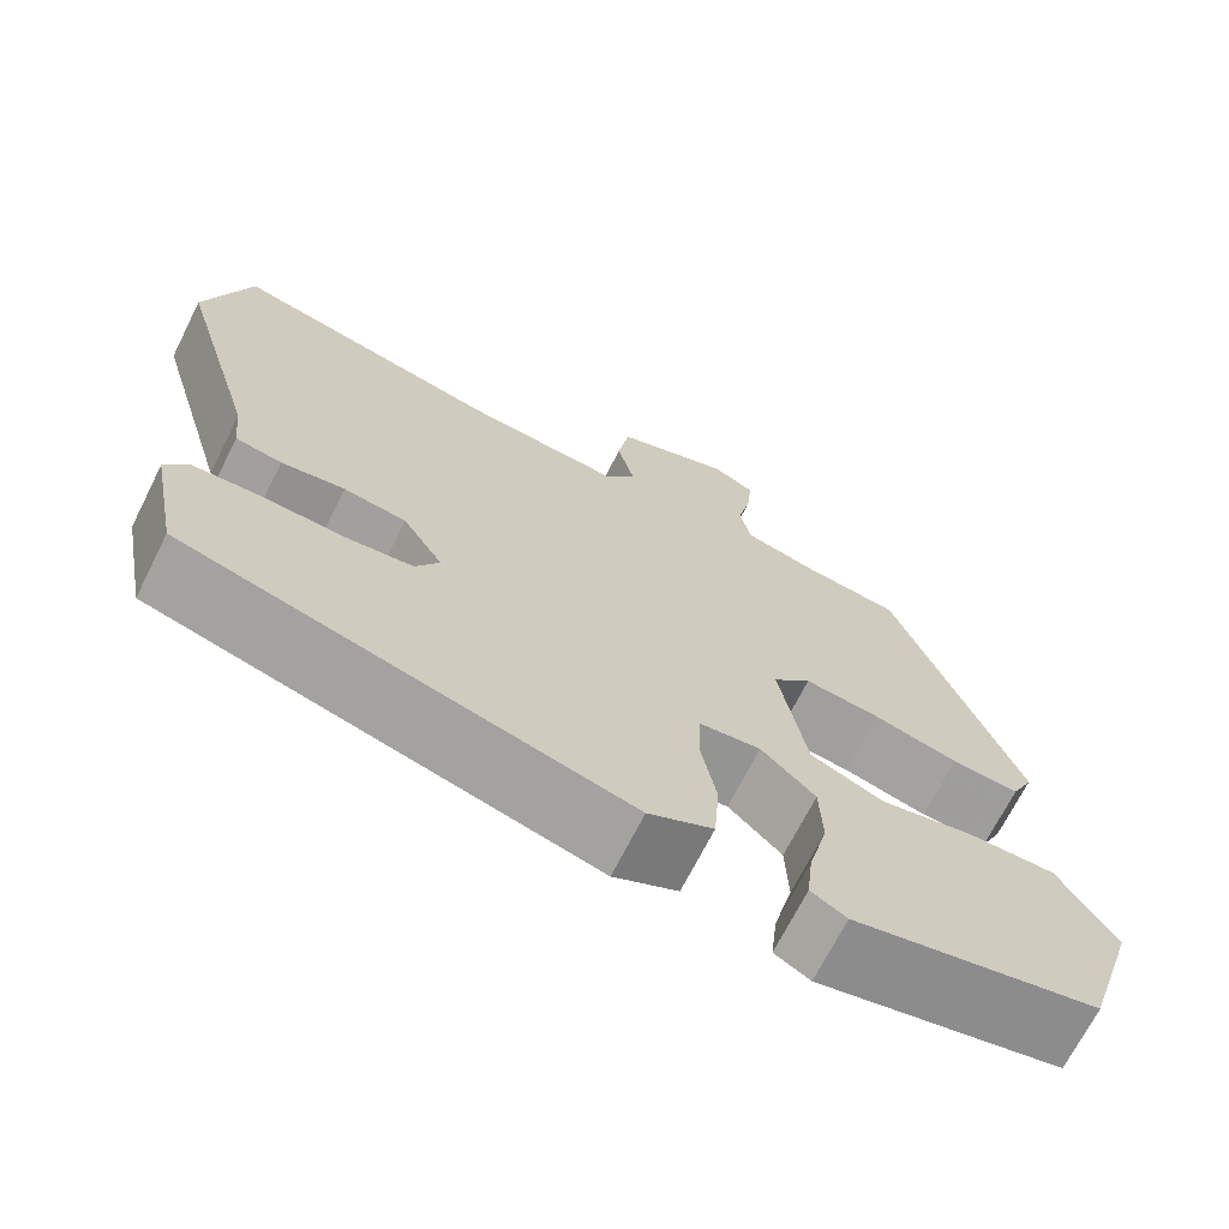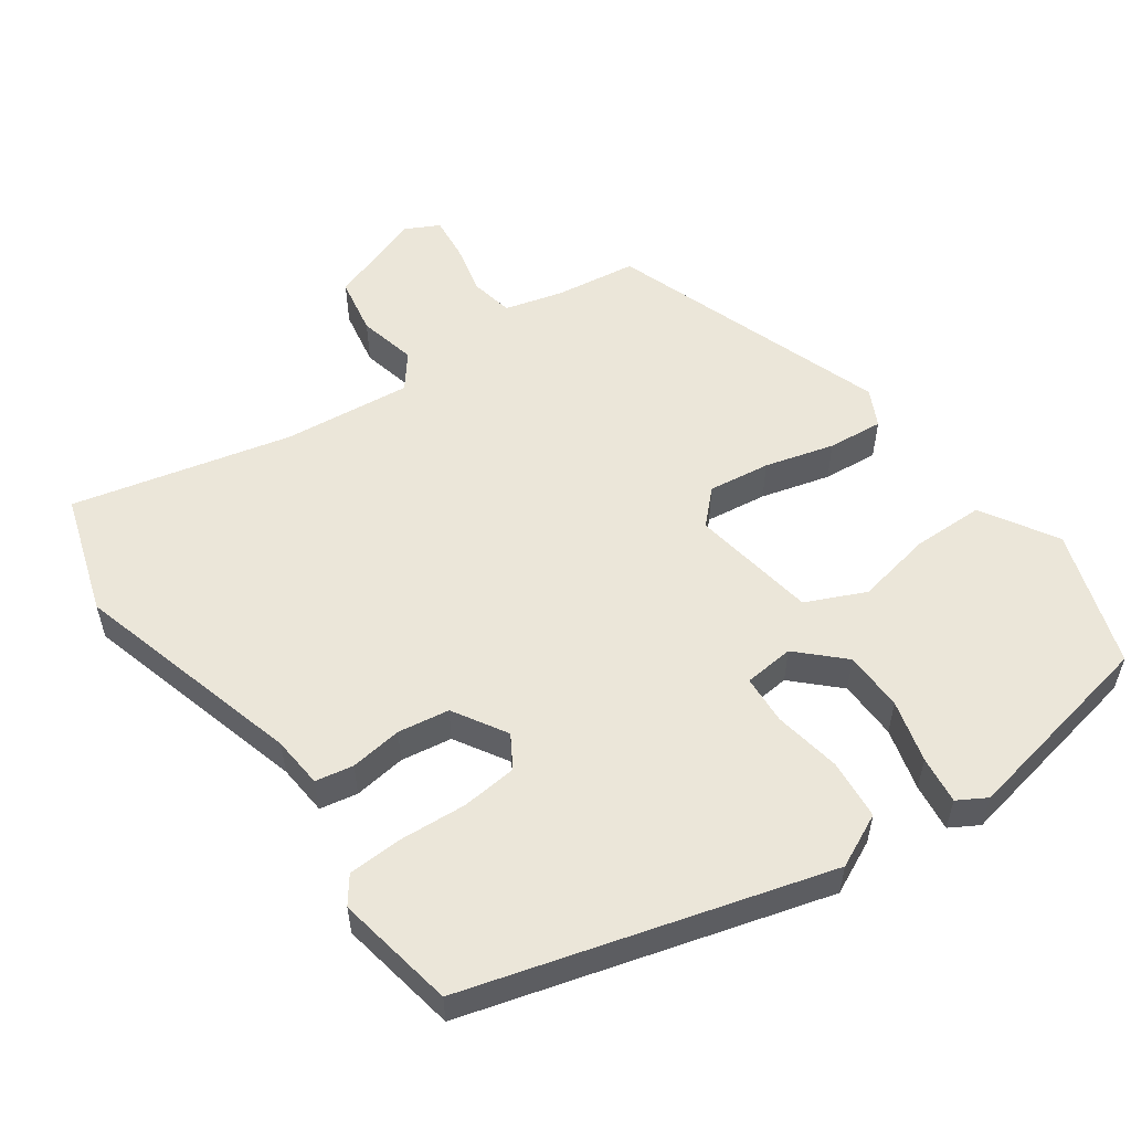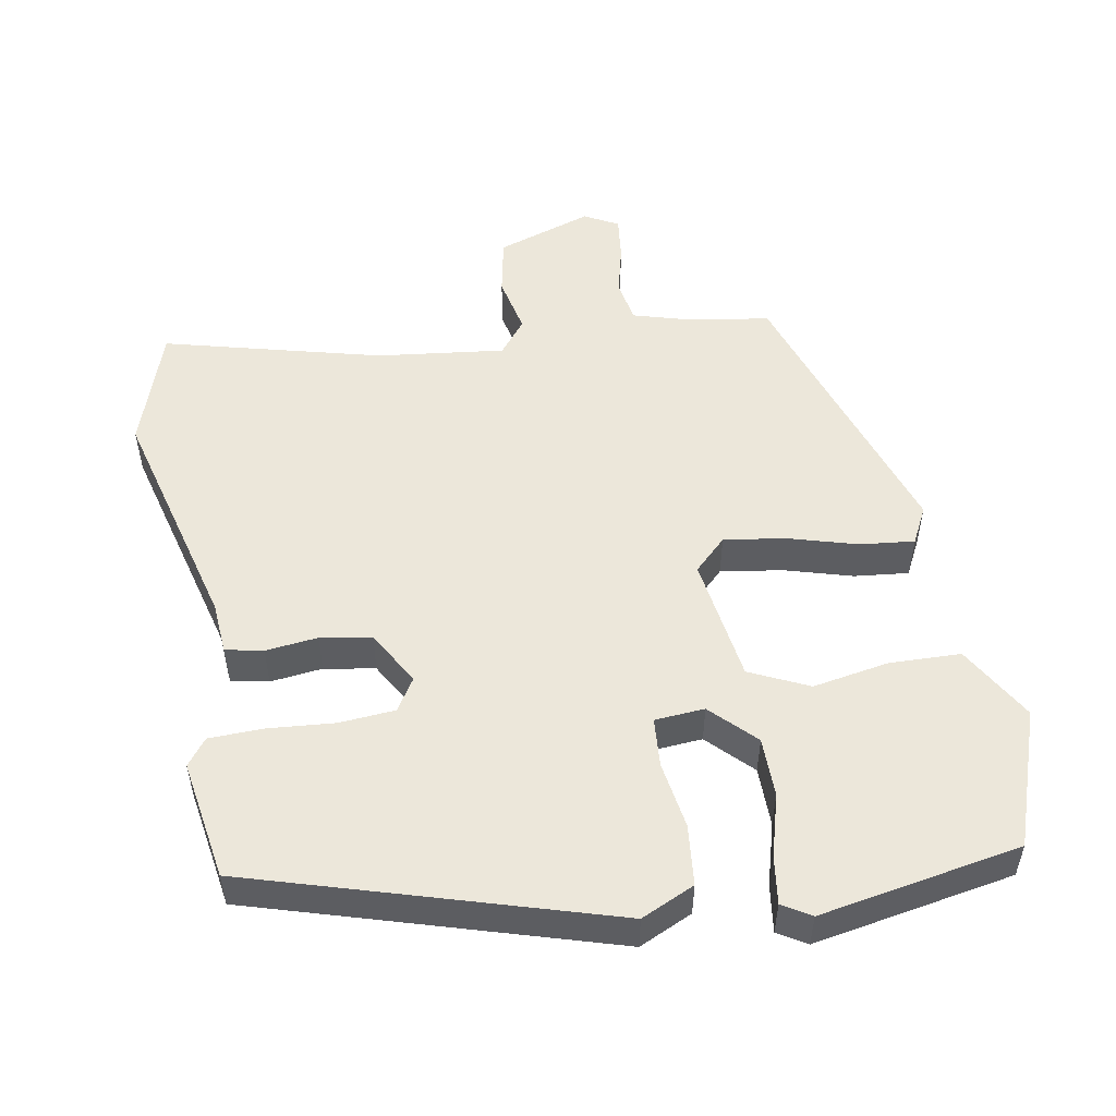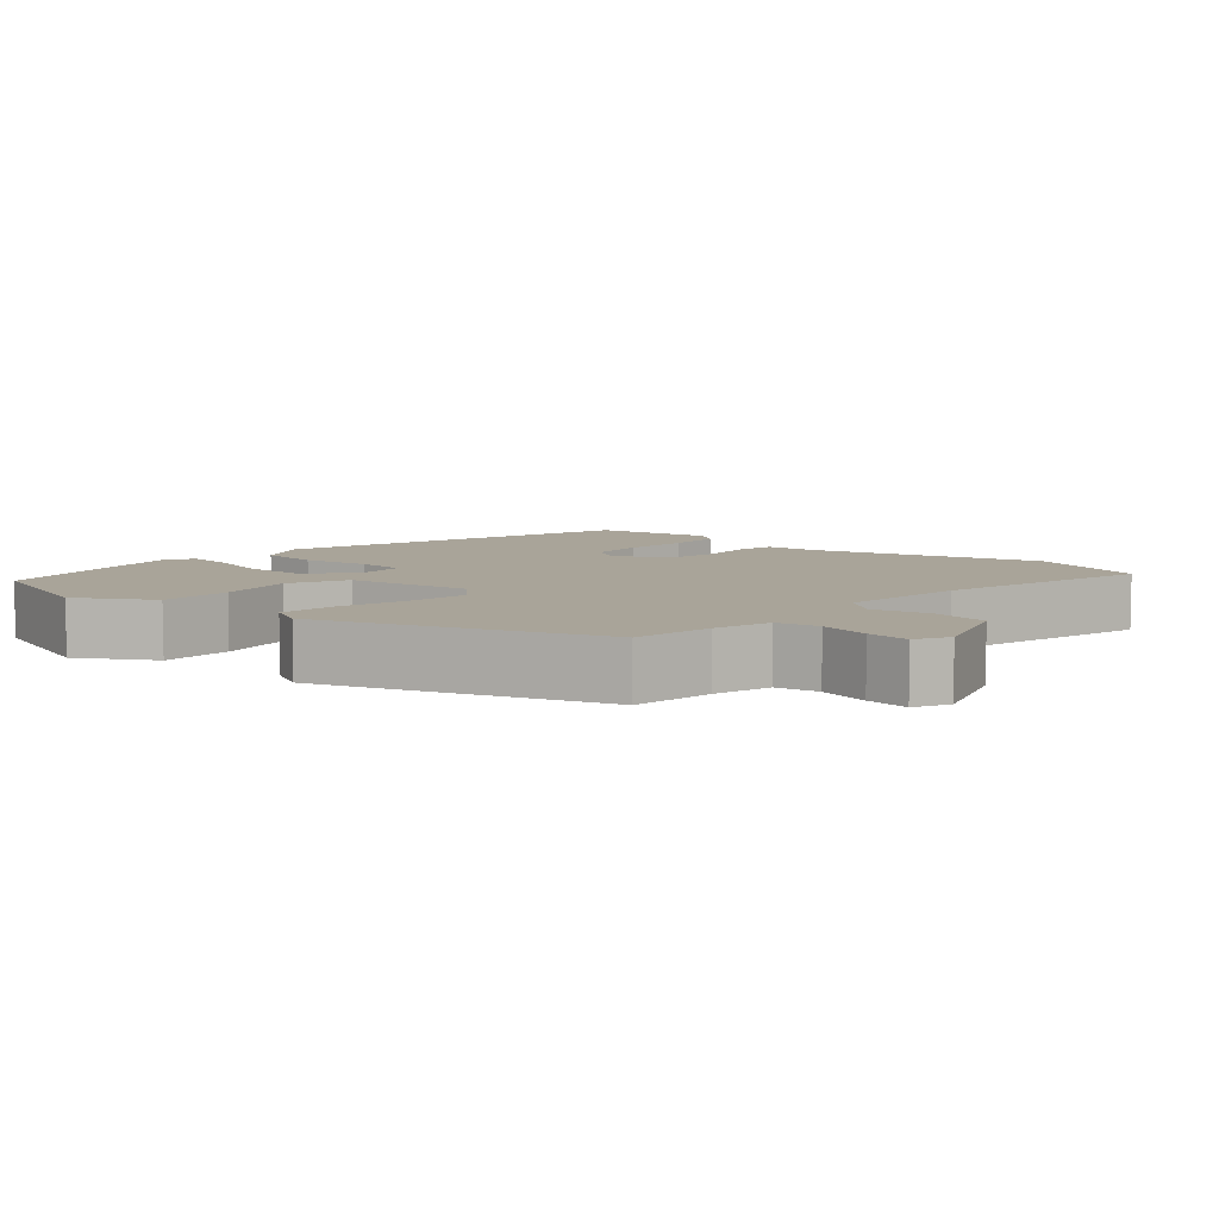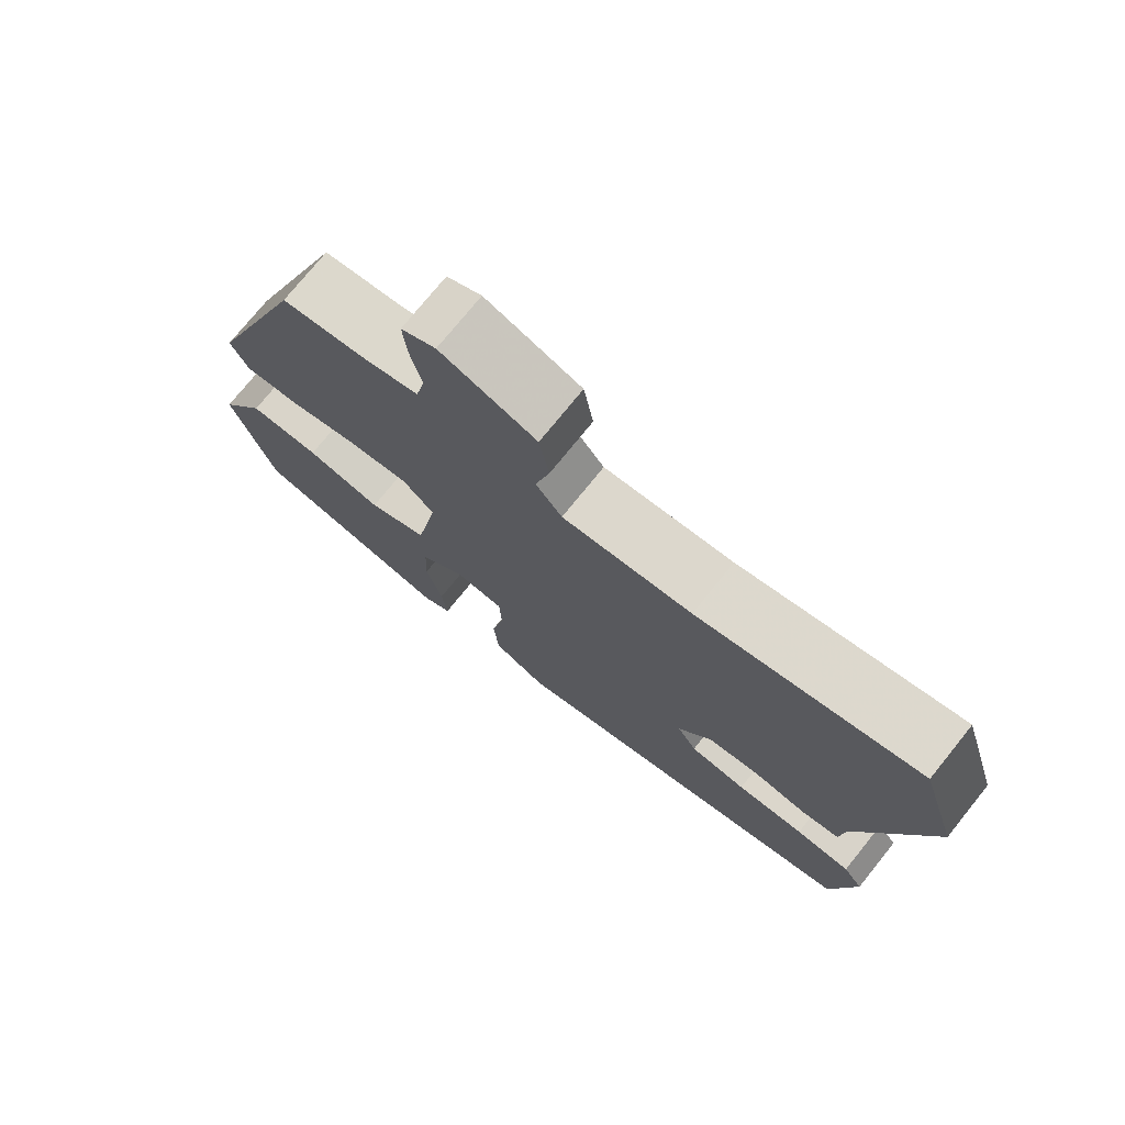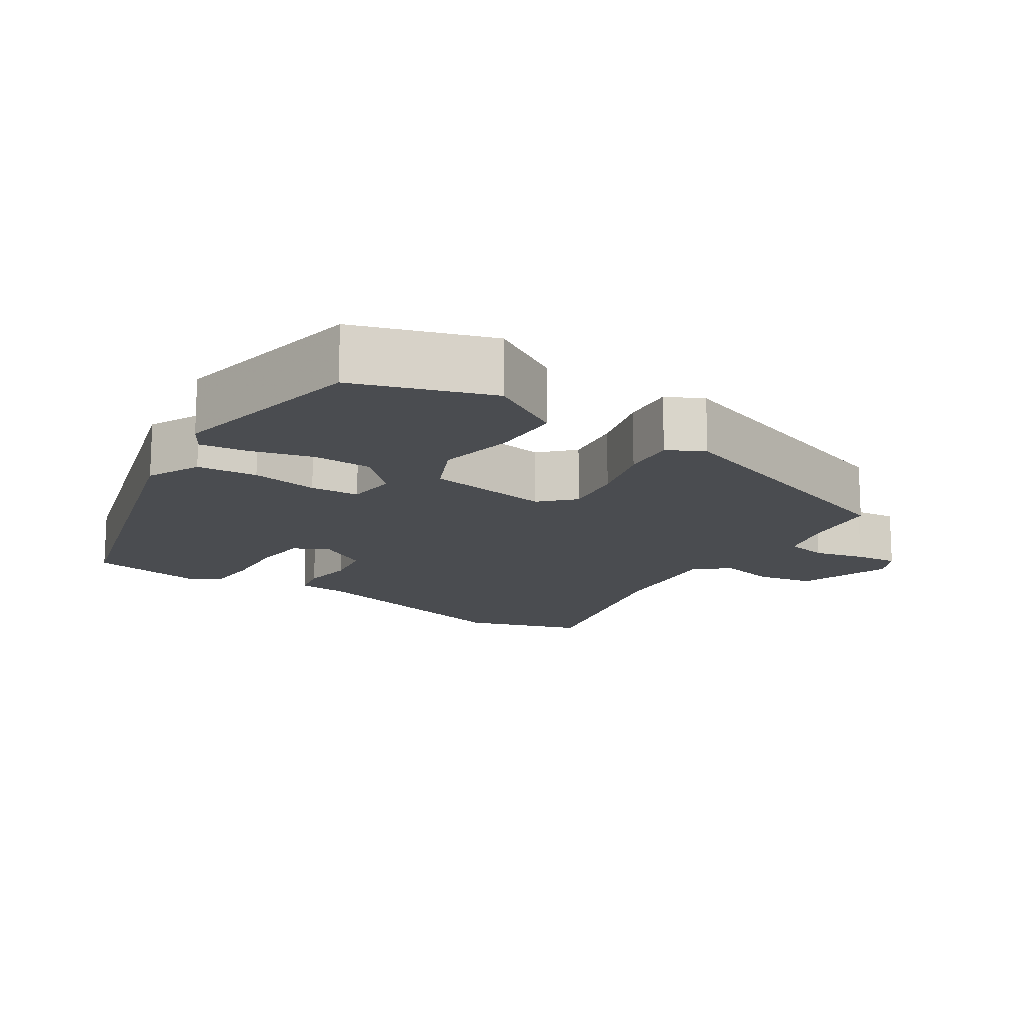
<metadata>
{"format":"obj","ext":"obj","renderer":"f3d","projection":"perspective","resolution":1024,"background":"white","views":[{"elev":-69.3,"azim":153.3,"up":"+Z"},{"elev":55.5,"azim":145.4,"up":"+Y"},{"elev":52.8,"azim":171.5,"up":"+Y"},{"elev":7.3,"azim":-47.8,"up":"+Y"},{"elev":74.9,"azim":38.9,"up":"+Z"},{"elev":-15.0,"azim":-122.2,"up":"+Y"}]}
</metadata>
<code>
v -0.354 0.07 0.445
v -0.245 0.07 0.459
v -0.167 0.07 0.479
v -0.155 0.07 0.536
v -0.17 0.07 0.605
v -0.175 0.07 0.663
v -0.129 0.07 0.686
v -0.002 0.07 0.64
v 0.011 0.07 0.563
v -0.008 0.07 0.486
v 0.027 0.07 0.44
v 0.199 0.07 0.456
v 0.493 0.07 0.523
v 0.543 0.07 0.361
v 0.453 0.07 0.053
v 0.446 0.07 -0.016
v 0.395 0.07 -0.025
v 0.325 0.07 -0.015
v 0.256 0.07 -0.025
v 0.212 0.07 -0.096
v 0.238 0.07 -0.14
v 0.313 0.07 -0.148
v 0.403 0.07 -0.143
v 0.476 0.07 -0.147
v 0.502 0.07 -0.183
v 0.471 0.07 -0.343
v -0.014 0.07 -0.474
v -0.085 0.07 -0.439
v -0.091 0.07 -0.358
v -0.074 0.07 -0.268
v -0.077 0.07 -0.202
v -0.144 0.07 -0.195
v -0.203 0.07 -0.251
v -0.206 0.07 -0.331
v -0.185 0.07 -0.415
v -0.178 0.07 -0.479
v -0.217 0.07 -0.501
v -0.486 0.07 -0.445
v -0.544 0.07 -0.261
v -0.482 0.07 -0.161
v -0.386 0.07 -0.161
v -0.284 0.07 -0.182
v -0.204 0.07 -0.147
v -0.174 0.07 0.021
v -0.216 0.07 0.064
v -0.299 0.07 0.054
v -0.392 0.07 0.03
v -0.466 0.07 0.024
v -0.49 0.07 0.074
v -0.354 0 0.445
v -0.245 0 0.459
v -0.167 0 0.479
v -0.155 0 0.536
v -0.17 0 0.605
v -0.175 0 0.663
v -0.129 0 0.686
v -0.002 0 0.64
v 0.011 0 0.563
v -0.008 0 0.486
v 0.027 0 0.44
v 0.199 0 0.456
v 0.493 0 0.523
v 0.543 0 0.361
v 0.453 0 0.053
v 0.446 0 -0.016
v 0.395 0 -0.025
v 0.325 0 -0.015
v 0.256 0 -0.025
v 0.212 0 -0.096
v 0.238 0 -0.14
v 0.313 0 -0.148
v 0.403 0 -0.143
v 0.476 0 -0.147
v 0.502 0 -0.183
v 0.471 0 -0.343
v -0.014 0 -0.474
v -0.085 0 -0.439
v -0.091 0 -0.358
v -0.074 0 -0.268
v -0.077 0 -0.202
v -0.144 0 -0.195
v -0.203 0 -0.251
v -0.206 0 -0.331
v -0.185 0 -0.415
v -0.178 0 -0.479
v -0.217 0 -0.501
v -0.486 0 -0.445
v -0.544 0 -0.261
v -0.482 0 -0.161
v -0.386 0 -0.161
v -0.284 0 -0.182
v -0.204 0 -0.147
v -0.174 0 0.021
v -0.216 0 0.064
v -0.299 0 0.054
v -0.392 0 0.03
v -0.466 0 0.024
v -0.49 0 0.074
f 46 47 48 49
f 45 46 49 1
f 44 45 1 2
f 39 40 41 42
f 37 38 39 42
f 37 42 43
f 34 35 36 37
f 33 34 37 43
f 32 33 43 44
f 27 28 29 30
f 27 30 31
f 26 27 31
f 25 26 31
f 22 23 24 25
f 21 22 25 31
f 20 21 31 32
f 15 16 17 18
f 15 18 19
f 12 13 14 15
f 11 12 15 19
f 10 11 19 20
f 8 9 10
f 7 8 10
f 4 5 6 7
f 4 7 10 20
f 44 2 3
f 20 32 44
f 3 4 20 44
f 98 97 96 95
f 50 98 95 94
f 51 50 94 93
f 91 90 89 88
f 91 88 87 86
f 92 91 86
f 86 85 84 83
f 92 86 83 82
f 93 92 82 81
f 79 78 77 76
f 80 79 76
f 80 76 75
f 80 75 74
f 74 73 72 71
f 80 74 71 70
f 81 80 70 69
f 67 66 65 64
f 68 67 64
f 64 63 62 61
f 68 64 61 60
f 69 68 60 59
f 59 58 57
f 59 57 56
f 56 55 54 53
f 69 59 56 53
f 52 51 93
f 93 81 69
f 93 69 53 52
f 1 50 51 2
f 2 51 52 3
f 3 52 53 4
f 4 53 54 5
f 5 54 55 6
f 6 55 56 7
f 7 56 57 8
f 8 57 58 9
f 9 58 59 10
f 10 59 60 11
f 11 60 61 12
f 12 61 62 13
f 13 62 63 14
f 14 63 64 15
f 15 64 65 16
f 16 65 66 17
f 17 66 67 18
f 18 67 68 19
f 19 68 69 20
f 20 69 70 21
f 21 70 71 22
f 22 71 72 23
f 23 72 73 24
f 24 73 74 25
f 25 74 75 26
f 26 75 76 27
f 27 76 77 28
f 28 77 78 29
f 29 78 79 30
f 30 79 80 31
f 31 80 81 32
f 32 81 82 33
f 33 82 83 34
f 34 83 84 35
f 35 84 85 36
f 36 85 86 37
f 37 86 87 38
f 38 87 88 39
f 39 88 89 40
f 40 89 90 41
f 41 90 91 42
f 42 91 92 43
f 43 92 93 44
f 44 93 94 45
f 45 94 95 46
f 46 95 96 47
f 47 96 97 48
f 48 97 98 49
f 49 98 50 1

</code>
